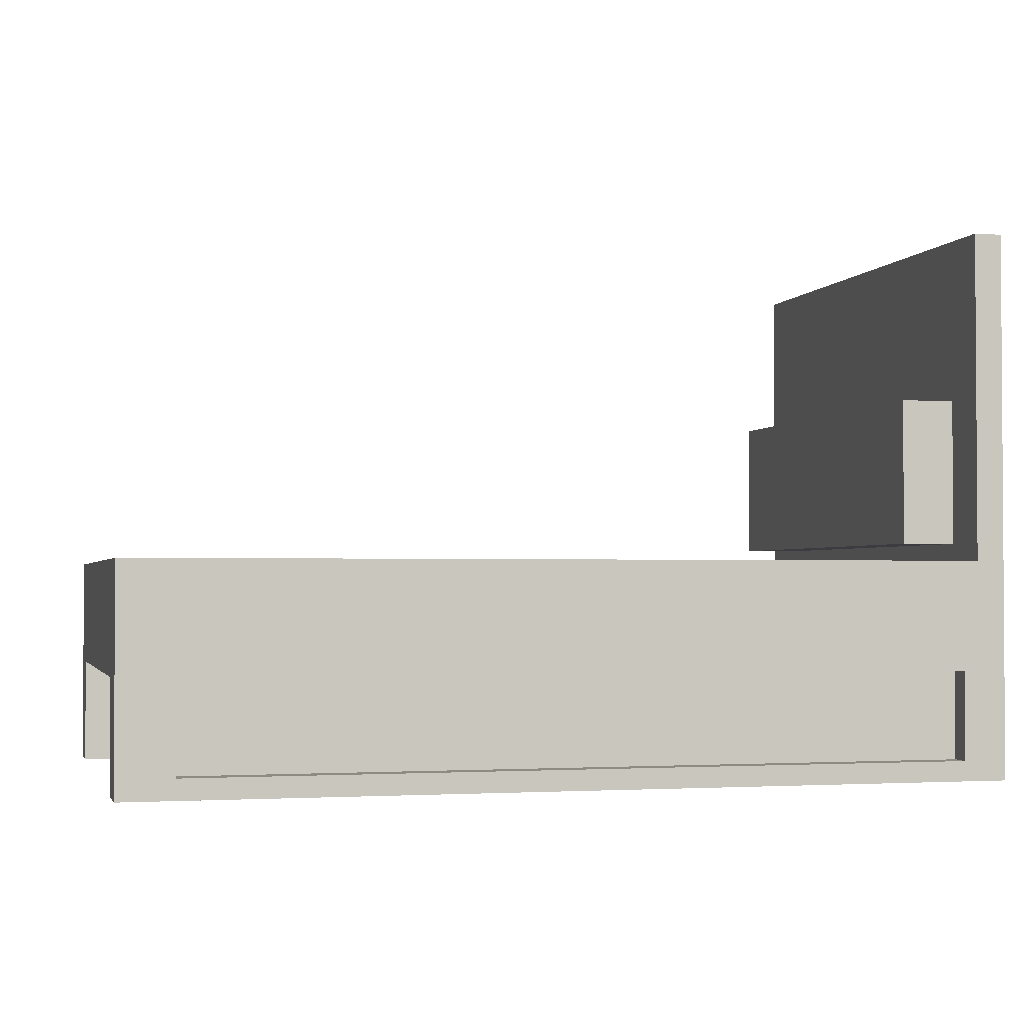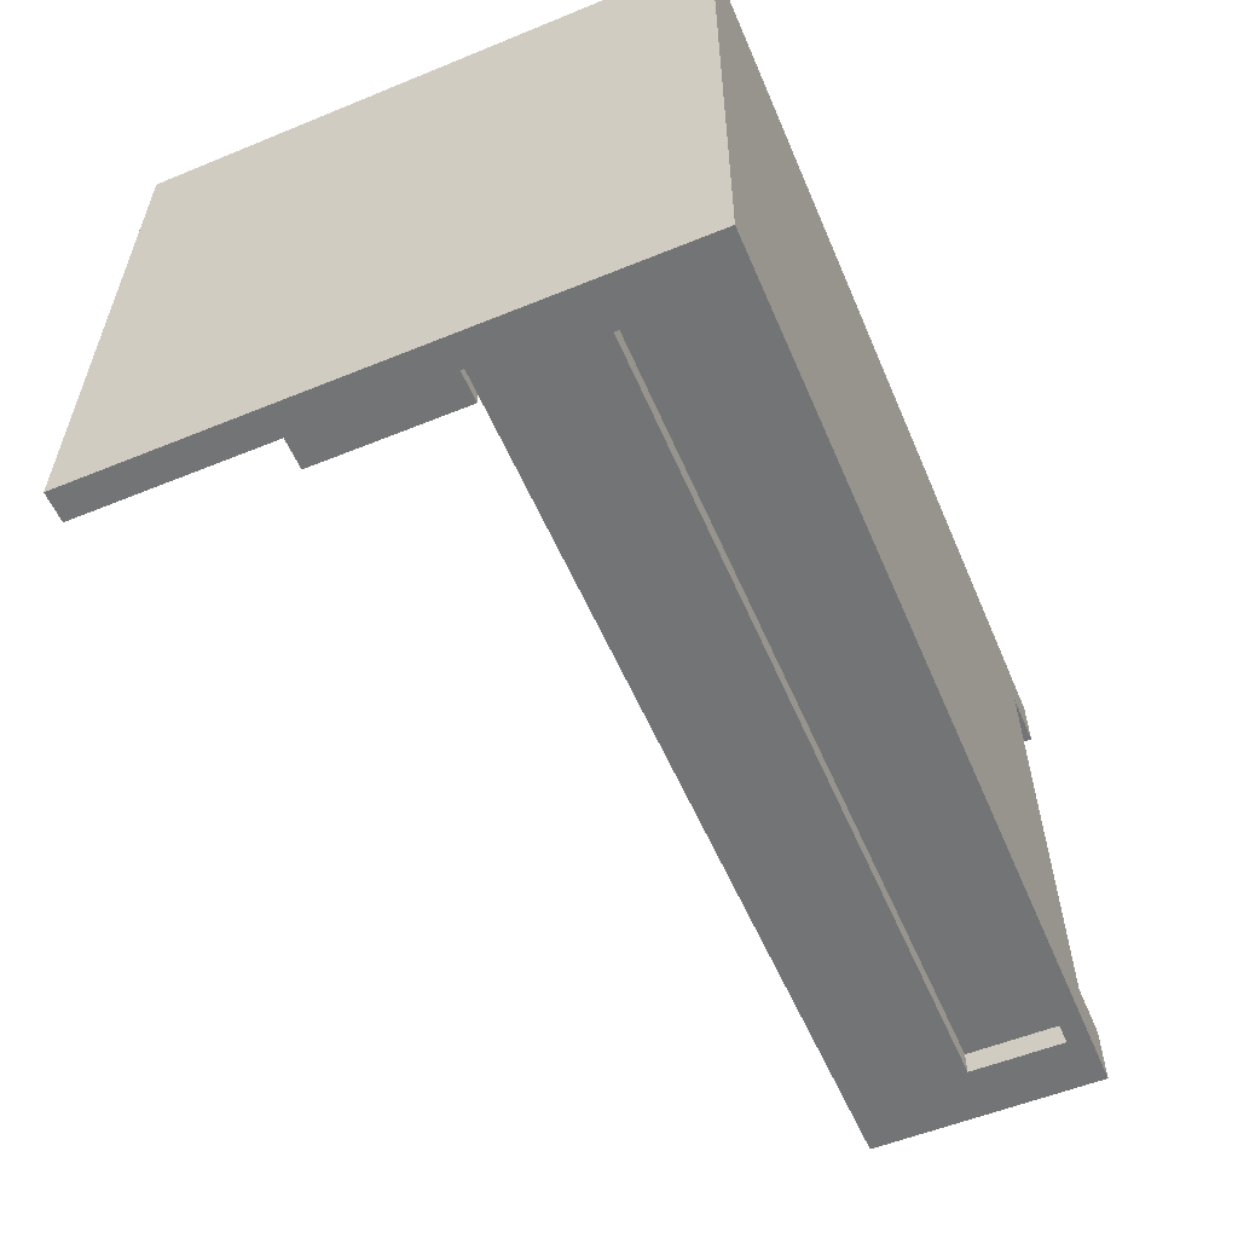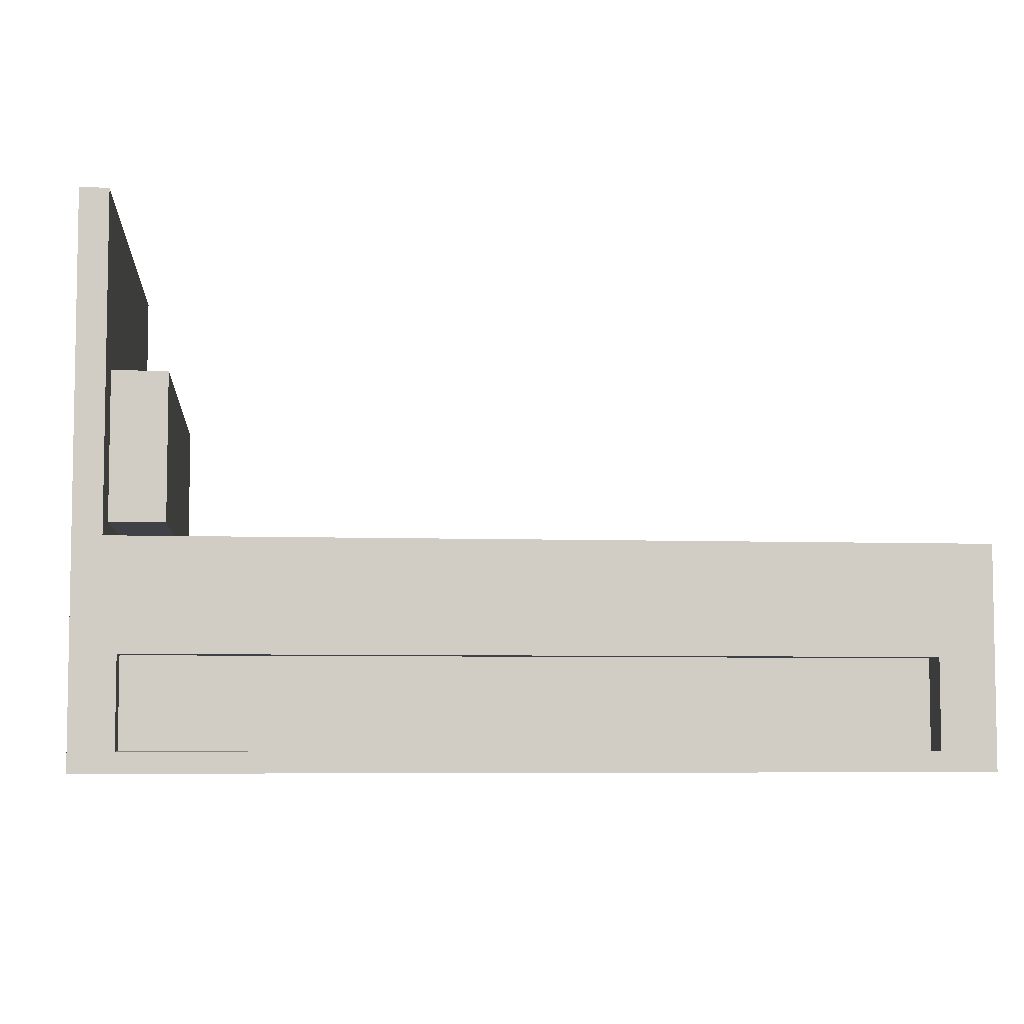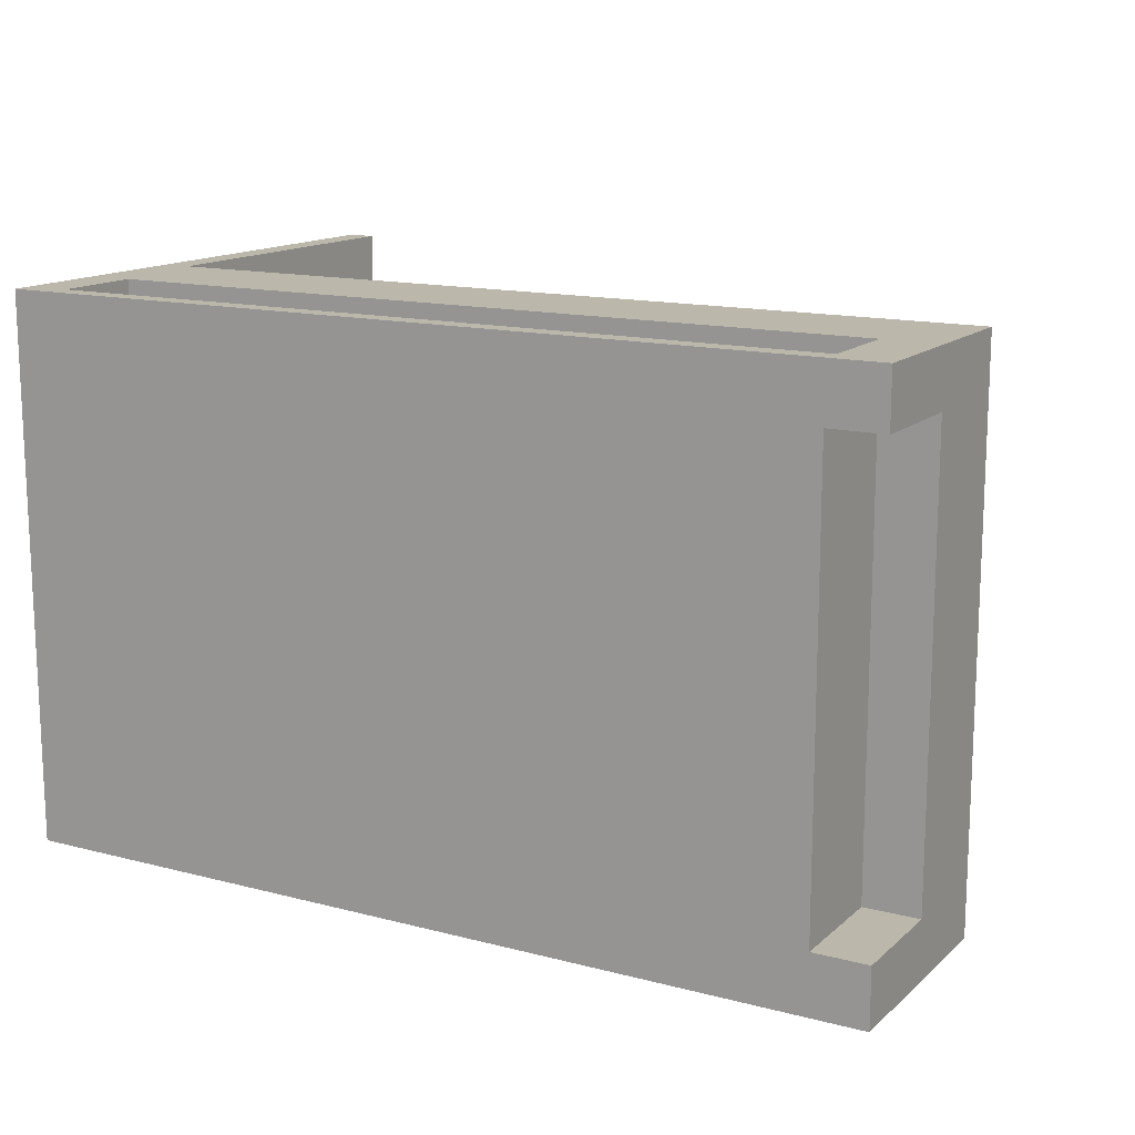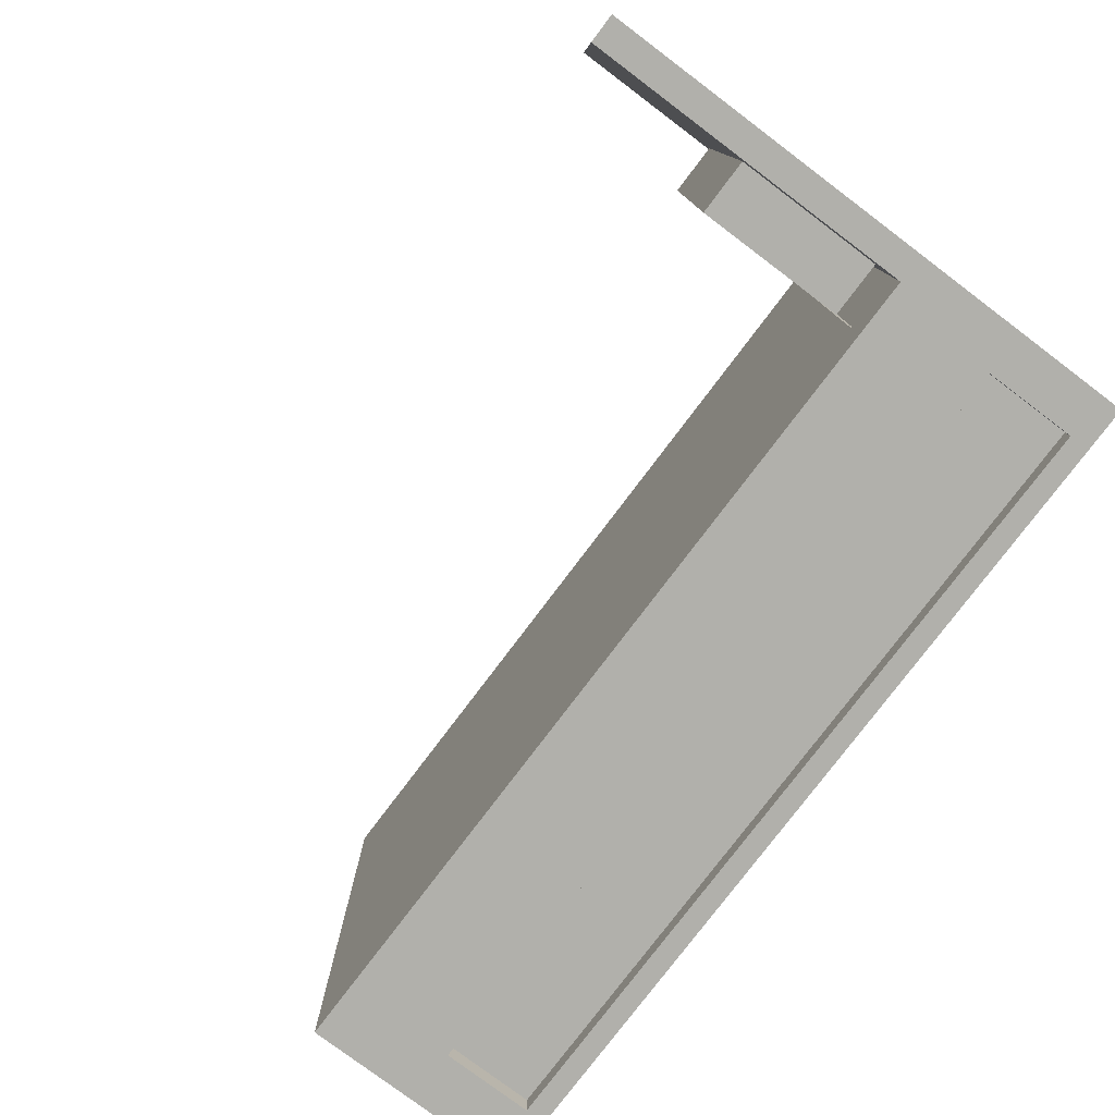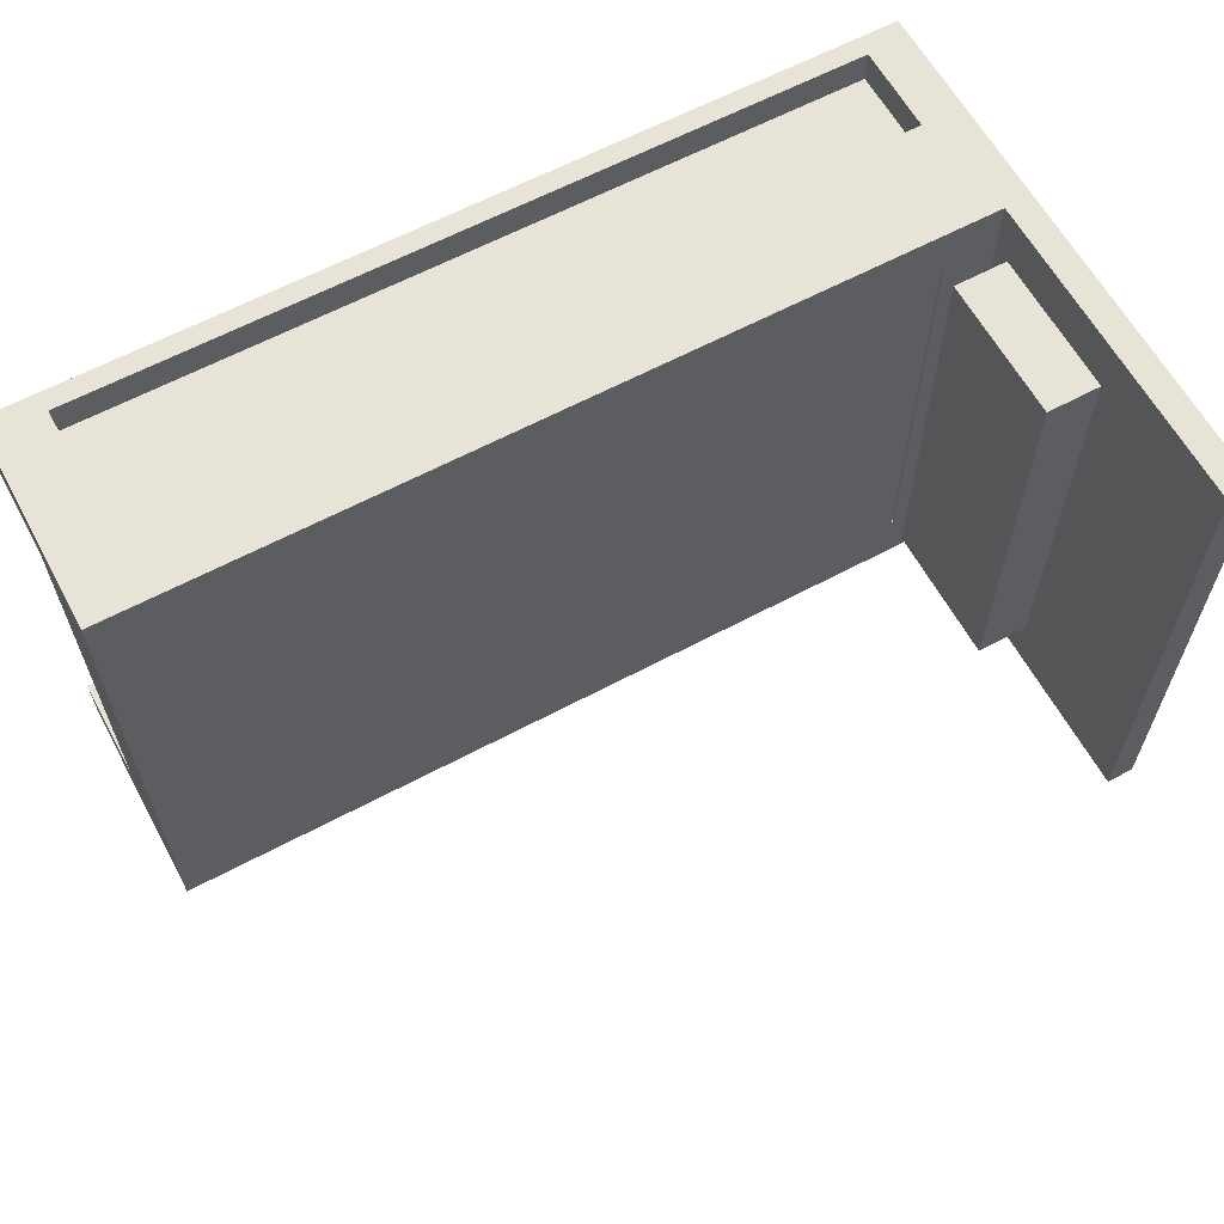
<metadata>
{"format":"obj","ext":"obj","renderer":"f3d","projection":"perspective","resolution":1024,"background":"white","views":[{"elev":-2.1,"azim":165.6,"up":"+Y"},{"elev":-56.2,"azim":-66.9,"up":"+Z"},{"elev":-6.0,"azim":-6.0,"up":"+Y"},{"elev":14.2,"azim":29.7,"up":"+Z"},{"elev":-78.4,"azim":-127.0,"up":"+Z"},{"elev":62.1,"azim":151.5,"up":"+Z"}]}
</metadata>
<code>
v 3.5 0.1841 2.5
v 3.5 1 2.5
v 3.5 1 2.2
v 3.5 0.1841 2.2
v 3.5 1 2.5
v -3.603 1 2.5
v -3.603 1 2.2
v 3.5 1 2.2
v -3.603 1 2.5
v -3.603 0.1841 2.5
v -3.603 0.1841 2.2
v -3.603 1 2.2
v -3.603 0.1841 2.5
v 3.5 0.1841 2.5
v 3.5 0.1841 2.2
v -3.603 0.1841 2.2
v -3.603 0.1841 2.2
v 3.5 0.1841 2.2
v 3.5 1 2.2
v -3.603 1 2.2
v -3.603 0.1841 -2.5
v -3.603 1 -2.5
v -3.603 1 -2.3
v -3.603 0.1841 -2.3
v -3.603 1 -2.5
v 3.5 1 -2.5
v 3.5 1 -2.3
v -3.603 1 -2.3
v 3.5 1 -2.5
v 3.5 0.1841 -2.5
v 3.5 0.1841 -2.3
v 3.5 1 -2.3
v 3.5 0.1841 -2.5
v -3.603 0.1841 -2.5
v -3.603 0.1841 -2.3
v 3.5 0.1841 -2.3
v 3.5 0.1841 -2.3
v -3.603 0.1841 -2.3
v -3.603 1 -2.3
v 3.5 1 -2.3
v 4 0 -1.968
v 4 1 -1.968
v 3.5 1 -1.968
v 3.5 0 -1.968
v 4 1 -1.968
v 4 1 2
v 3.5 1 2
v 3.5 1 -1.968
v 4 1 2
v 4 0 2
v 3.5 0 2
v 3.5 1 2
v 3.5 0 2
v 3.5 0 -1.968
v 3.5 1 -1.968
v 3.5 1 2
v 4 0 2
v 4 1 2
v 4 1 -1.968
v 4 0 -1.968
v 4 0 -2.5
v 4 2 -2.5
v 4 2 2.5
v 4 0 2.5
v -3.229 2 -1.968
v -3.229 1.5 -1.968
v -3.229 1.5 2
v -3.229 2 2
v 4 2 -2.5
v -3.741 2 -2.5
v -3.741 2 2.5
v 4 2 2.5
v -3.229 2 -1.968
v -3.229 2 2
v -3.247 2 2
v -3.247 2 -1.968
v -3.229 2 2
v -3.229 1.5 2
v -3.247 1.5 2
v -3.247 2 2
v -3.741 3.5 2
v -3.741 2.164 2
v -3.241 2.164 2
v -3.241 3.5 2
v -3.741 3.5 -2.013
v -3.741 3.5 2
v -3.241 3.5 2
v -3.241 3.5 -2.013
v -3.741 2.164 -2.013
v -3.741 3.5 -2.013
v -3.241 3.5 -2.013
v -3.241 2.164 -2.013
v -3.741 2.164 2
v -3.741 2.164 -2.013
v -3.241 2.164 -2.013
v -3.241 2.164 2
v -3.241 2.164 2
v -3.241 2.164 -2.013
v -3.241 3.5 -2.013
v -3.241 3.5 2
v -3.229 1.5 2
v -3.229 1.5 -1.968
v -3.247 1.5 -1.968
v -3.247 1.5 2
v -3.247 1.5 2
v -3.247 1.5 -1.968
v -3.247 2 -1.968
v -3.247 2 2
v -3.229 1.5 -1.968
v -3.229 2 -1.968
v -3.247 2 -1.968
v -3.247 1.5 -1.968
v -3.741 2.164 2
v -3.741 3.5 2
v -3.741 3.5 -2.013
v -3.741 2.164 -2.013
v -3.741 2 2.5
v -3.741 2 -2.5
v -3.741 5 -2.5
v -3.741 5 2.5
v -4 0 -2.5
v -4 0 2.5
v -4 5 2.5
v -4 5 -2.5
v -3.603 1 -2.5
v -3.603 0.1841 -2.5
v 3.5 0.1841 -2.5
v 3.5 1 -2.5
v 4 0 -2.5
v -4 0 -2.5
v -4 5 -2.5
v -3.741 5 -2.5
v -3.741 2 -2.5
v 4 2 -2.5
v 3.5 1 2.5
v 3.5 0.1841 2.5
v -3.603 0.1841 2.5
v -3.603 1 2.5
v -4 0 2.5
v 4 0 2.5
v 4 2 2.5
v -3.741 2 2.5
v -3.741 5 2.5
v -4 5 2.5
v -4 5 2.5
v -3.741 5 2.5
v -3.741 5 -2.5
v -4 5 -2.5
v 3.5 0 2
v 4 0 2
v 4 0 2.5
v -4 0 2.5
v -4 0 -2.5
v 4 0 -2.5
v 4 0 -1.968
v 3.5 0 -1.968
g cf837fee-e2f3-11ea-8026-54bf646e7e1f
f 1 2 4
f 4 2 3
g cf849136-e2f3-11ea-b2bf-54bf646e7e1f
f 5 6 8
f 8 6 7
g cf85c9c8-e2f3-11ea-a891-54bf646e7e1f
f 9 10 12
f 12 10 11
g cf86b41e-e2f3-11ea-9638-54bf646e7e1f
f 13 14 16
f 16 14 15
g cf879e78-e2f3-11ea-8b4b-54bf646e7e1f
f 17 18 20
f 20 18 19
g cf416e14-e2f3-11ea-8c2e-54bf646e7e1f
f 21 22 24
f 24 22 23
g cf425864-e2f3-11ea-9452-54bf646e7e1f
f 25 26 28
f 28 26 27
g cf4369dc-e2f3-11ea-8e1e-54bf646e7e1f
f 29 30 32
f 32 30 31
g cf447b5a-e2f3-11ea-a966-54bf646e7e1f
f 33 34 36
f 36 34 35
g cf4565be-e2f3-11ea-a4ec-54bf646e7e1f
f 37 38 40
f 40 38 39
g cf0724a4-e2f3-11ea-b792-54bf646e7e1f
f 41 42 44
f 44 42 43
g cf080f80-e2f3-11ea-a424-54bf646e7e1f
f 45 46 48
f 48 46 47
g cf08f992-e2f3-11ea-9315-54bf646e7e1f
f 49 50 52
f 52 50 51
g cf09bcb0-e2f3-11ea-a1e3-54bf646e7e1f
f 53 54 56
f 56 54 55
g cdfae5c2-e2f3-11ea-b53f-54bf646e7e1f
f 57 58 64
f 64 58 63
f 63 58 59
f 63 59 62
f 62 59 61
f 61 59 60
g ce9ec626-e2f3-11ea-ad6c-54bf646e7e1f
f 66 67 65
f 65 67 68
g cdfb8200-e2f3-11ea-9e57-54bf646e7e1f
f 72 69 73
f 73 69 70
f 73 70 76
f 76 70 71
f 76 71 75
f 75 71 74
f 74 71 72
f 74 72 73
g cdf8755c-e2f3-11ea-8c3a-54bf646e7e1f
f 78 79 77
f 77 79 80
g ce5adfa8-e2f3-11ea-b847-54bf646e7e1f
f 81 82 84
f 84 82 83
g ce5b7bf4-e2f3-11ea-90c4-54bf646e7e1f
f 85 86 88
f 88 86 87
g ce5c183e-e2f3-11ea-a181-54bf646e7e1f
f 89 90 92
f 92 90 91
g ce5c8d46-e2f3-11ea-8c40-54bf646e7e1f
f 93 94 96
f 96 94 95
g ce5d2992-e2f3-11ea-a846-54bf646e7e1f
f 97 98 100
f 100 98 99
g ce28accc-e2f3-11ea-a777-54bf646e7e1f
f 101 102 104
f 104 102 103
g cdf78b1a-e2f3-11ea-9f00-54bf646e7e1f
f 105 106 108
f 108 106 107
g cdfa2282-e2f3-11ea-8fa8-54bf646e7e1f
f 110 111 109
f 109 111 112
g cdd81c08-e2f3-11ea-9ebd-54bf646e7e1f
f 114 117 113
f 113 117 118
f 113 118 116
f 116 118 115
f 115 118 119
f 115 119 114
f 114 119 120
f 114 120 117
g cdd7a6b6-e2f3-11ea-8dbb-54bf646e7e1f
f 121 122 124
f 124 122 123
g cdd7f4f4-e2f3-11ea-a00f-54bf646e7e1f
f 126 130 125
f 125 130 133
f 125 133 128
f 128 133 134
f 128 134 129
f 126 127 130
f 130 127 129
f 129 127 128
f 130 131 133
f 133 131 132
g cdd86a0a-e2f3-11ea-88c0-54bf646e7e1f
f 136 140 135
f 135 140 141
f 135 141 142
f 140 136 139
f 139 136 137
f 139 137 138
f 139 138 142
f 142 138 135
f 143 144 142
f 142 144 139
g cdd8b840-e2f3-11ea-bfba-54bf646e7e1f
f 146 147 145
f 145 147 148
g cdd90662-e2f3-11ea-b93c-54bf646e7e1f
f 150 151 149
f 149 151 152
f 149 152 156
f 156 152 153
f 156 153 154
f 154 155 156

</code>
